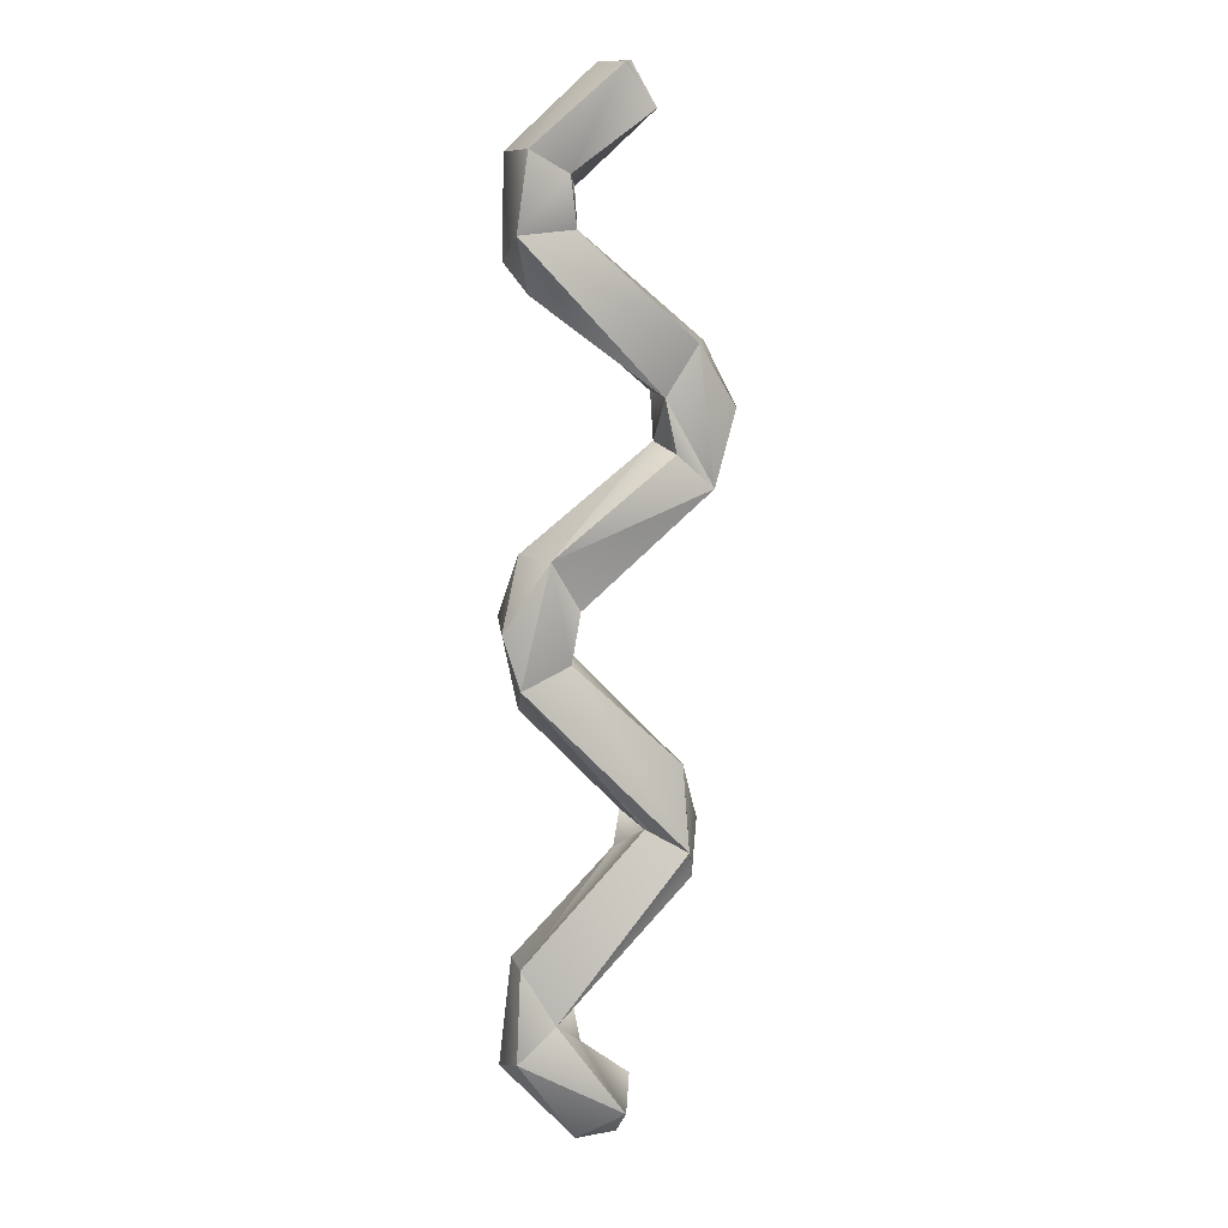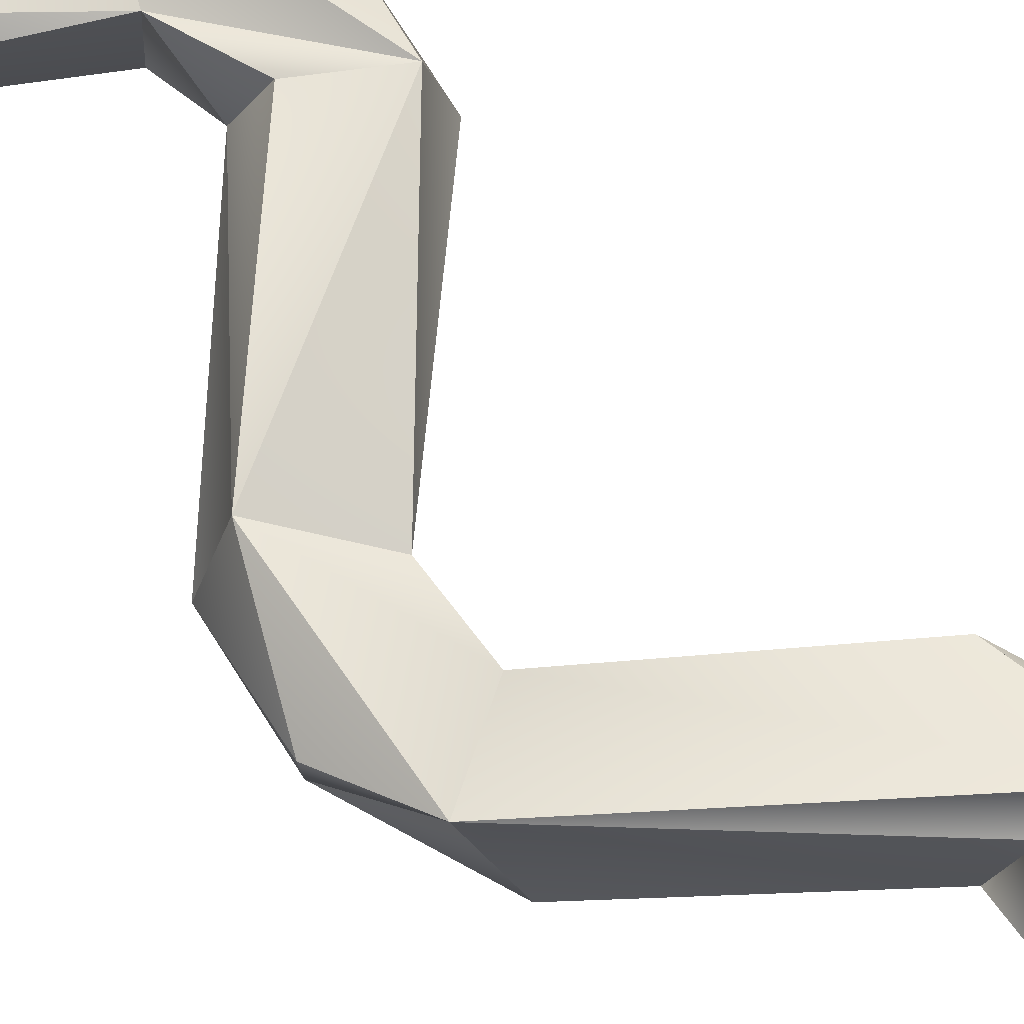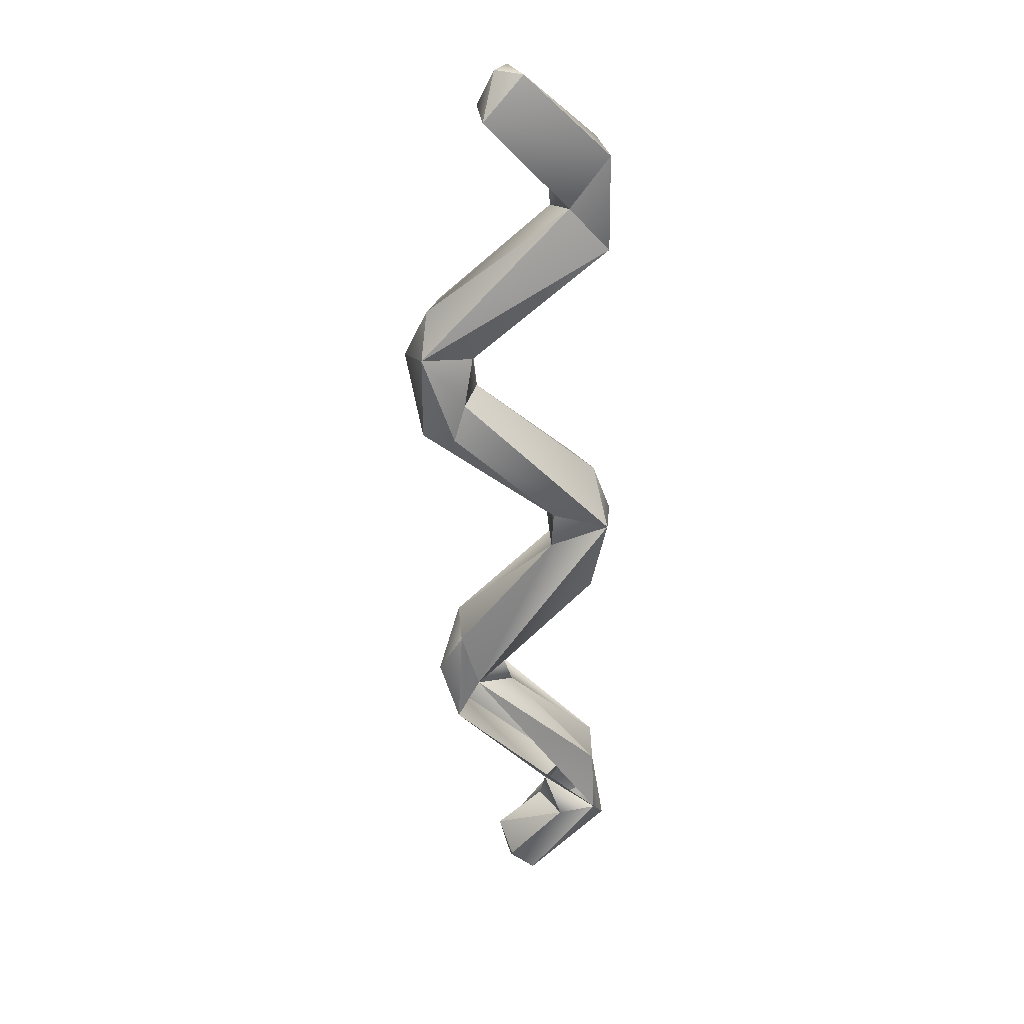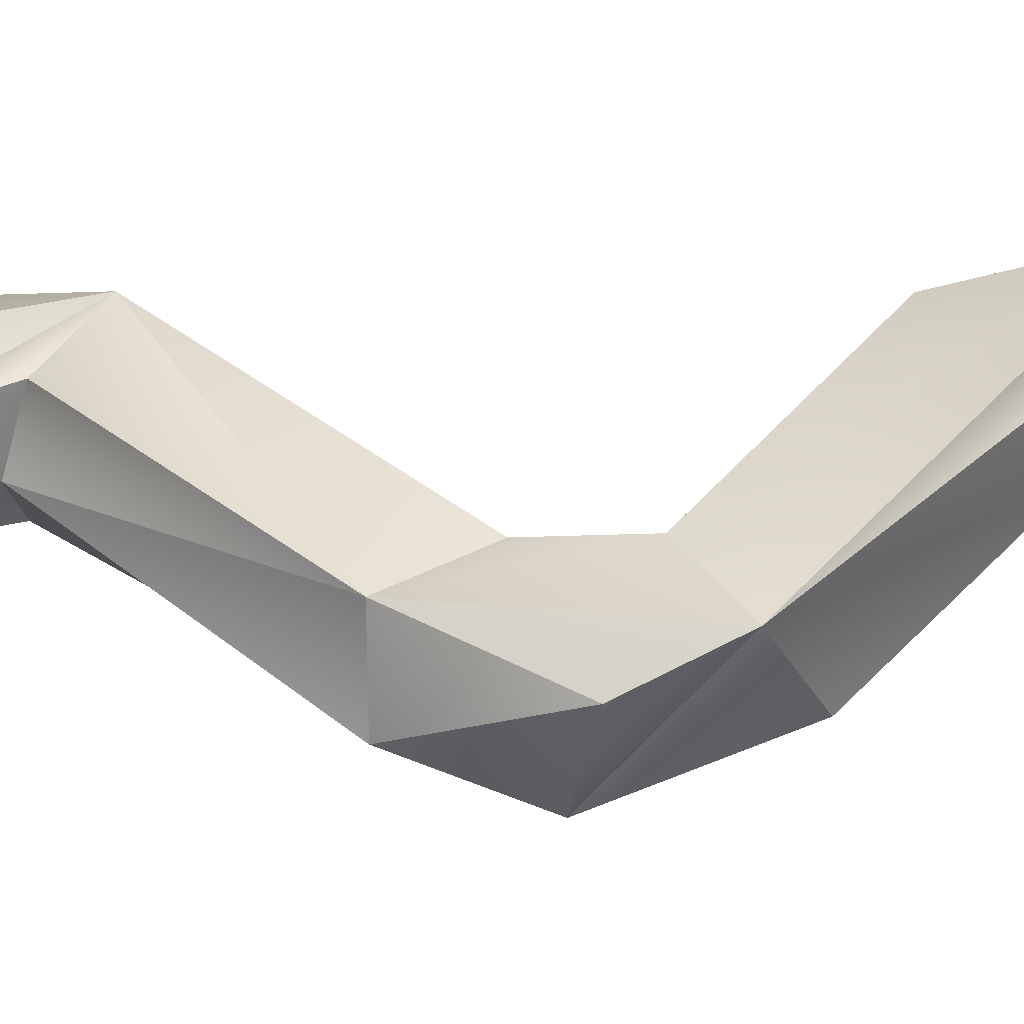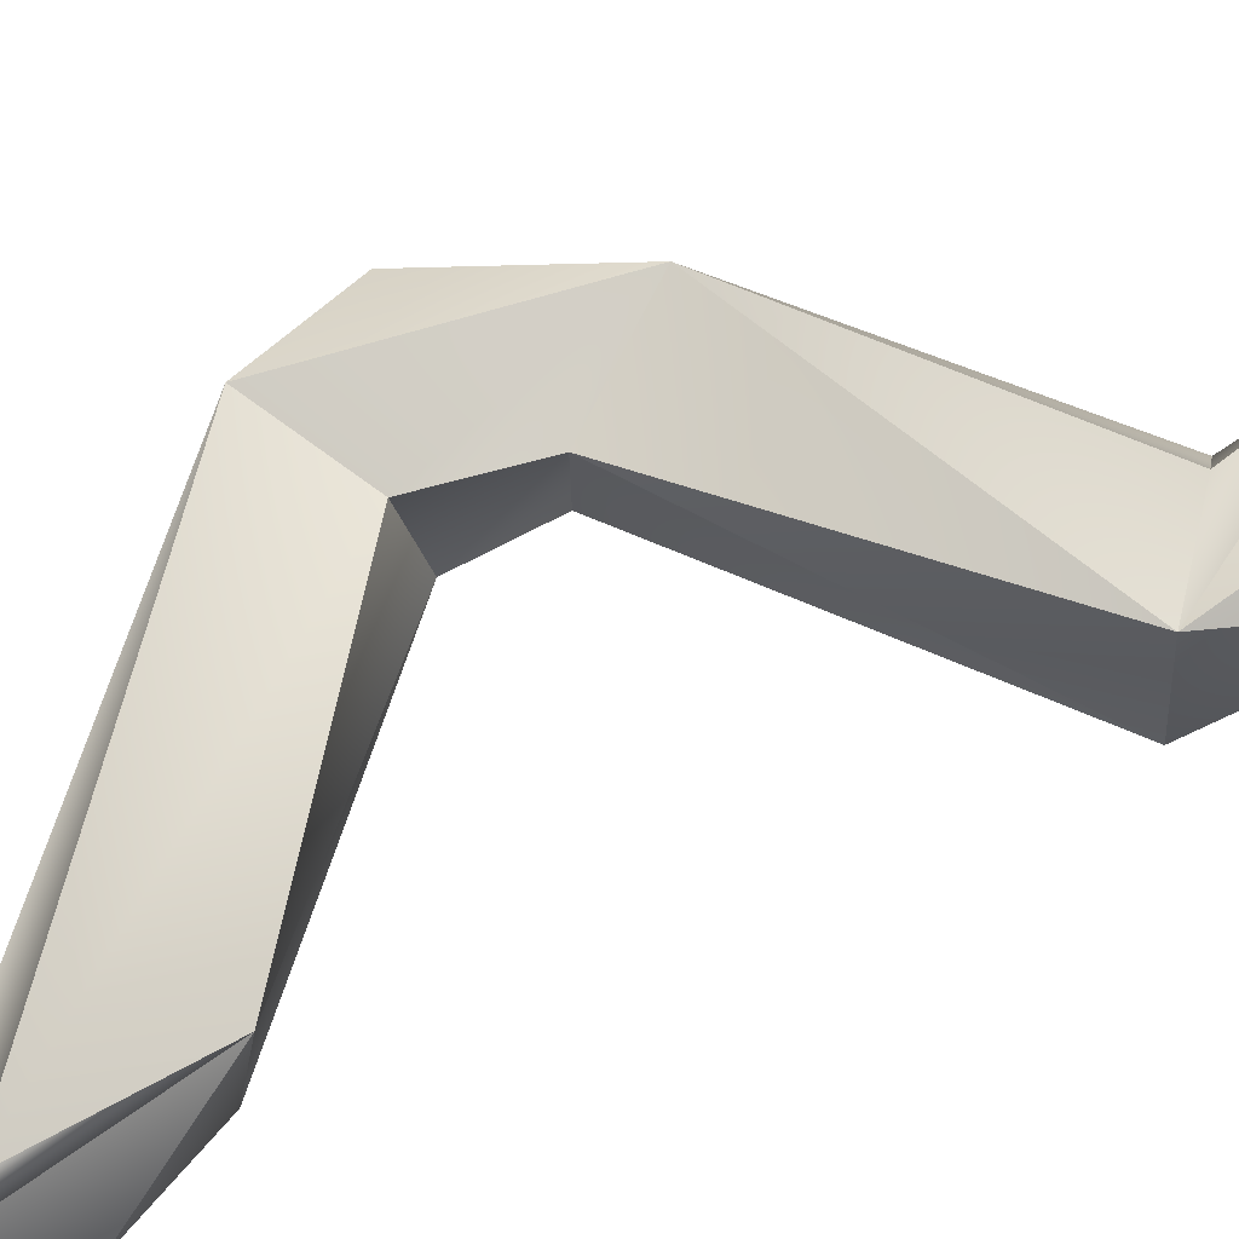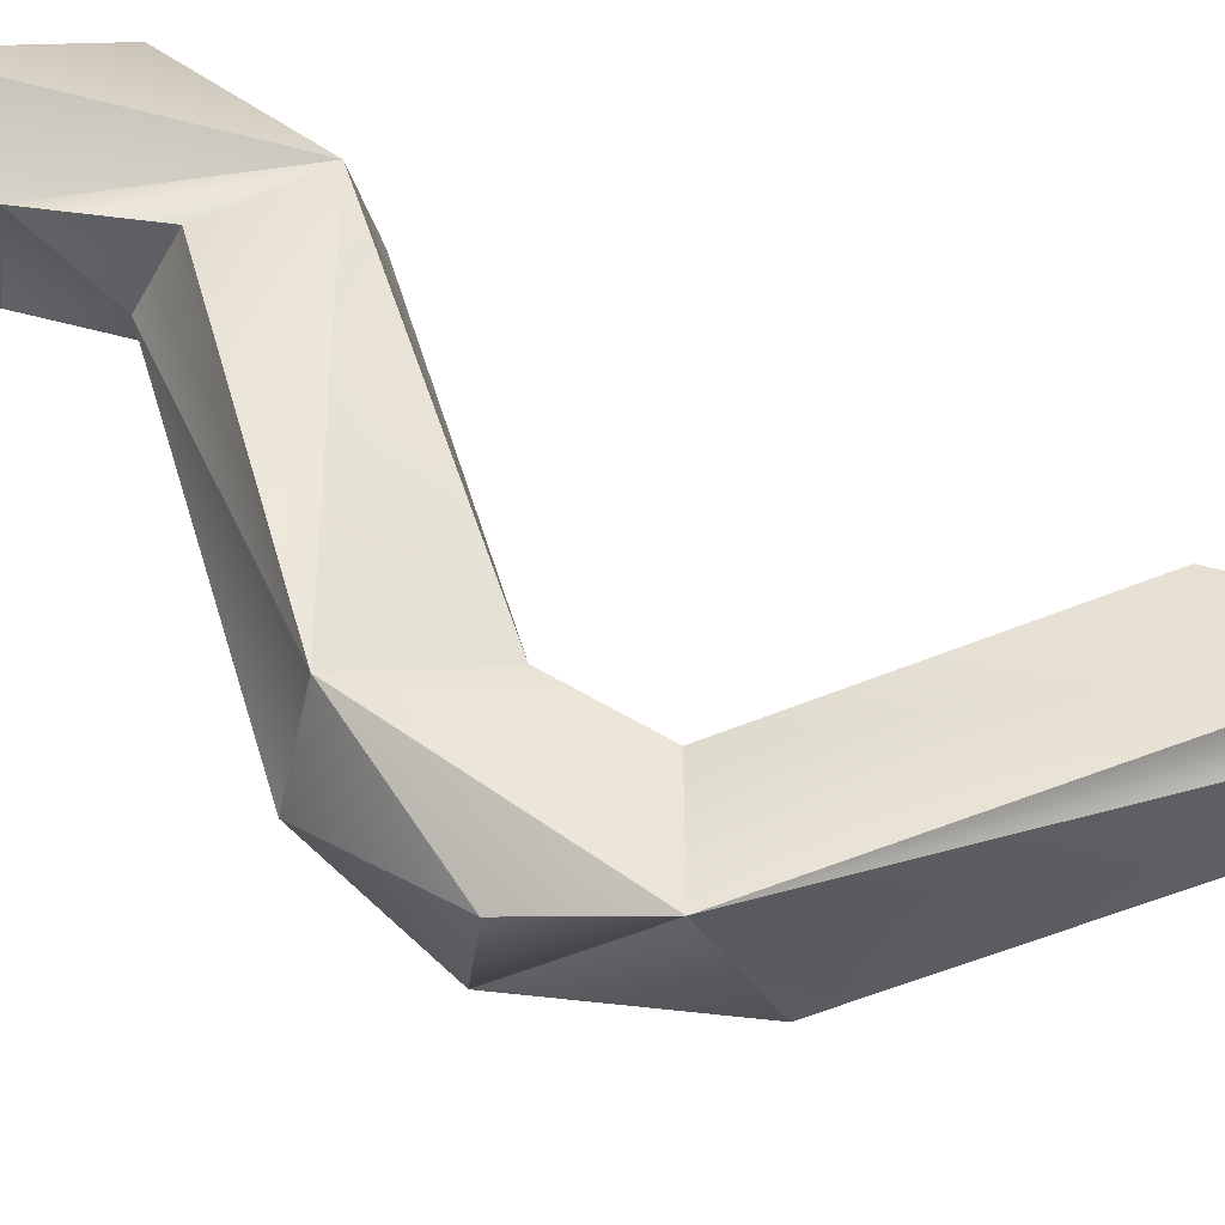
<metadata>
{"format":"obj","ext":"obj","renderer":"f3d","projection":"perspective","resolution":1024,"background":"white","views":[{"elev":8.5,"azim":163.1,"up":"+Z"},{"elev":68.8,"azim":132.2,"up":"+Y"},{"elev":30.8,"azim":-5.5,"up":"+Z"},{"elev":42.1,"azim":81.8,"up":"+Y"},{"elev":69.0,"azim":-119.7,"up":"+Y"},{"elev":56.1,"azim":113.4,"up":"+Y"}]}
</metadata>
<code>
o Object
v 0.2635 0.08378 -0.2792
v 0.1891 0.06121 -0.3966
v 0.2144 0.07324 -0.5141
v 0.3326 0.07981 -0.5668
v 0.3219 -0.06849 -1.215
v 0.3327 0.05816 -1.208
v 0.3475 0.08063 -1.423
v 0.362 -0.02903 -1.457
v 0.3099 0.08413 0.6058
v 0.324 -0.07773 0.6097
v 0.1167 -0.05163 0.8055
v 0.08959 0.07381 0.7948
v -0.1428 -0.08732 0.0921
v -0.01289 -0.07041 0.08409
v -0.03456 -0.07718 -0.0457
v -0.06339 -0.09148 -0.1368
v 0.0136 0.05787 0.6992
v 0.2142 0.0765 0.5552
v 0.03932 0.06068 -0.9025
v 0.06858 -0.04159 -0.8748
v 0.3073 -0.04631 -0.6288
v -0.05759 0.09163 -0.9576
v 0.2542 0.07928 -1.342
v 0.09027 0.08393 -1.566
v 0.1797 0.01469 -1.404
v 0.05727 0.000914 -1.498
v 0.3418 -0.09127 -0.4203
v 0.002455 0.000146 -0.02468
v 0.3099 -0.02414 -0.2741
v 0.3265 -0.0798 0.3701
v 0.2967 0.02796 0.2982
v -0.006174 0.06127 0.07281
v 0.05009 -0.01474 0.8069
v 0.3675 0.04979 -0.442
v -0.1243 -0.02414 0.1986
v -0.1794 0.04481 0.04946
v -0.1418 -0.03893 -0.1448
v 0.1884 -0.03141 -1.31
v 0.3271 -0.09079 -1.384
v 0.229 -0.08496 -1.405
v -0.06372 -0.06069 -1.042
v -0.07685 0.08491 0.1933
v -0.1152 0.08372 -0.1288
v -0.0287 0.07662 -0.05137
v 0.3369 0.08516 0.4234
v 0.0919 -0.01449 -0.9559
v 0.1501 -0.0778 -1.613
v 0.08651 -0.07983 -1.554
v 0.01775 -0.06749 0.6963
v 0.09121 0.006842 -1.634
v 0.1976 0.03406 -1.63
v -0.05251 -0.0685 -0.7749
v -0.1116 -0.01693 -0.9025
v -0.0515 0.06044 -0.757
v 0.1962 -0.05312 -0.4922
v -0.00771 -0.08781 -0.912
v 0.1812 -0.008999 0.5333
v 0.1993 -0.07041 -0.3893
v 0.1951 0.06057 0.4389
v -0.07613 0.05339 -1.023
v 0.2277 -0.06524 0.4741
f 1 4 3 2
f 5 8 7 6
f 9 12 11 10
f 13 16 15 14
f 12 9 18 17
f 4 21 20 19
f 22 19 6 23
f 24 26 25 23
f 27 29 28 15
f 30 14 32 31
f 19 22 4
f 33 11 12
f 34 4 1
f 35 36 13
f 13 36 37
f 38 40 39
f 38 39 41
f 42 43 36
f 1 2 43
f 44 1 43
f 45 18 9
f 6 46 5
f 40 48 47
f 3 4 22
f 33 49 11
f 50 51 47
f 8 47 51
f 52 54 53
f 55 54 52
f 52 53 41
f 40 38 25
f 39 5 56
f 5 46 56
f 32 28 44
f 28 32 14
f 14 15 28
f 24 51 50
f 19 20 46
f 56 46 20
f 40 25 26
f 48 40 26
f 44 28 1
f 28 29 1
f 34 1 29
f 17 18 57
f 37 58 16
f 47 39 40
f 47 8 39
f 39 8 5
f 50 48 26
f 48 50 47
f 24 50 26
f 35 42 36
f 35 59 42
f 52 41 56
f 21 27 56
f 56 20 21
f 34 29 27
f 37 16 13
f 54 60 53
f 55 3 54
f 22 54 3
f 3 55 2
f 2 55 58
f 37 2 58
f 23 60 22
f 54 22 60
f 43 32 44
f 32 43 42
f 31 32 45
f 45 32 42
f 60 23 38
f 59 45 42
f 59 18 45
f 18 59 57
f 60 41 53
f 38 41 60
f 17 33 12
f 37 36 43
f 2 37 43
f 30 45 10
f 30 31 45
f 10 45 9
f 21 4 27
f 4 34 27
f 49 61 10
f 10 11 49
f 49 57 61
f 49 33 17
f 57 49 17
f 8 51 7
f 24 7 51
f 6 7 23
f 6 19 46
f 38 23 25
f 24 23 7
f 27 55 56
f 55 52 56
f 58 27 16
f 27 15 16
f 58 55 27
f 14 30 13
f 61 30 10
f 57 59 61
f 61 59 35
f 61 35 13
f 30 61 13

</code>
